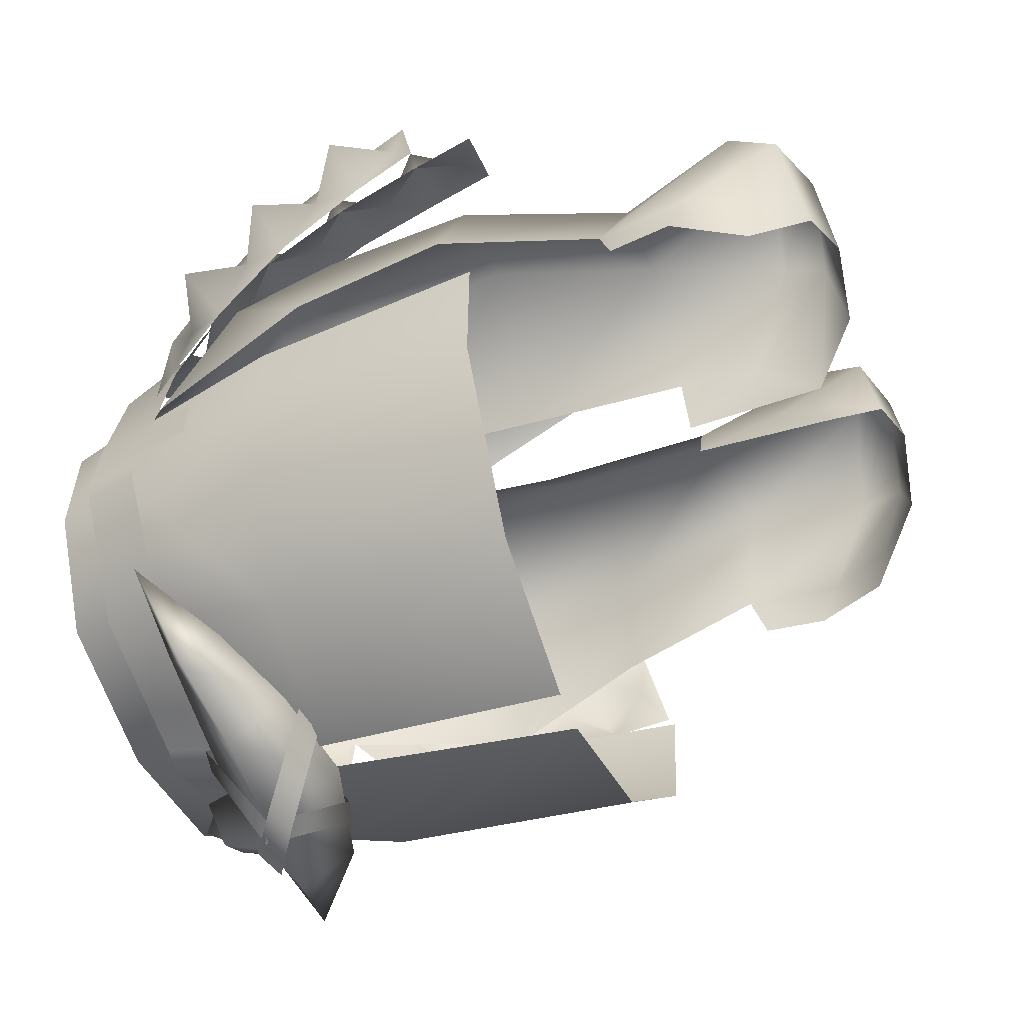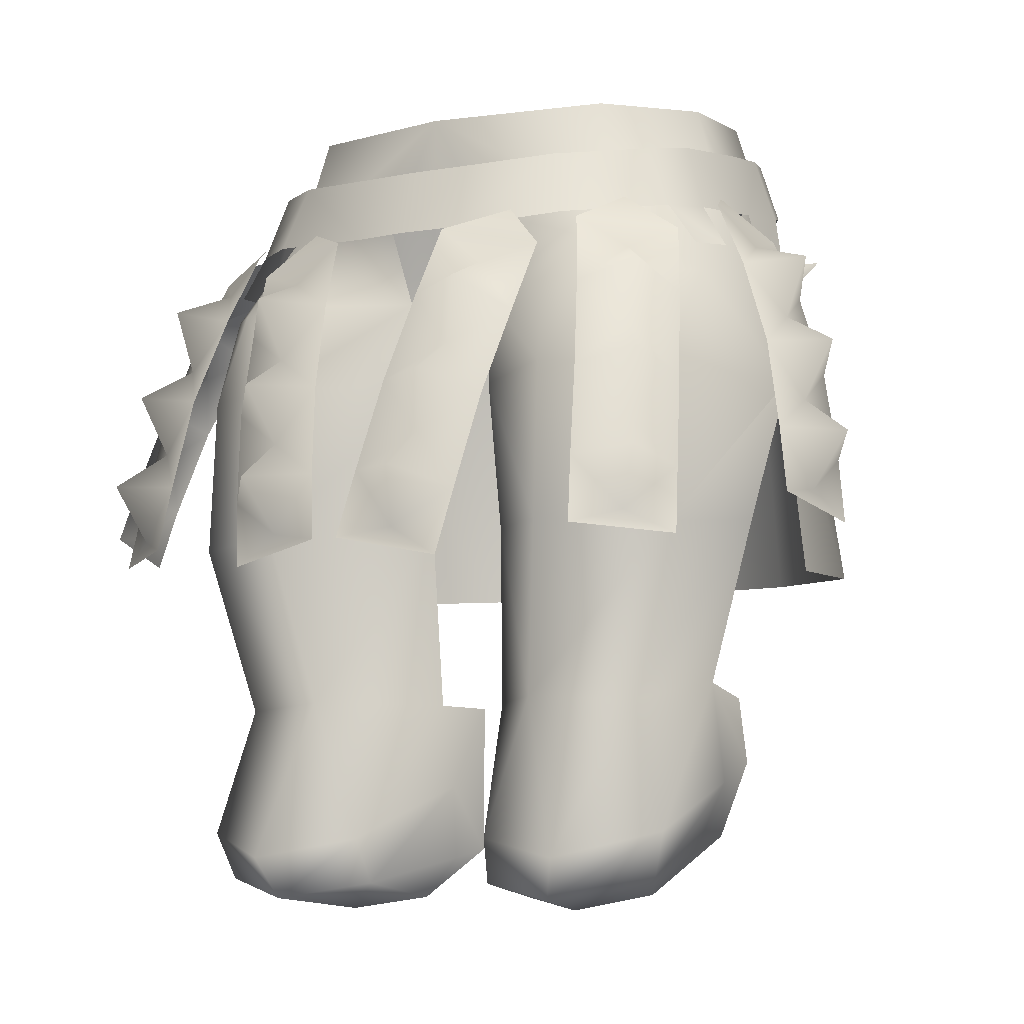
<metadata>
{"format":"obj","ext":"obj","renderer":"f3d","projection":"perspective","resolution":1024,"background":"white","views":[{"elev":-53.2,"azim":-69.2,"up":"+Z"},{"elev":-7.6,"azim":29.0,"up":"+Y"}]}
</metadata>
<code>
g mesh00
v -14.4 -11.9 15.2
v -17.5 -18.8 18.4
v -11.2 -18.7 19.3
v -12.2 -1.6 -11.8
v -12.9 -10.5 -14.6
v -17.7 -1.998 -3.8
v -20.4 -11.9 9
v -19.8 -5.798 1.4
v -20.9 -10.9 1.1
v -1.199 -19.1 -21
v -12.9 -10.5 -14.6
v -0.8991 -10.5 -17.7
v 0 -1.6 -14.8
v 12.9 -10.5 -14.6
v 0.8991 -10.5 -17.7
v -13.7 -19.9 -17.8
v -22.1 -21.3 -8.099
v -19.3 -10.1 -6.899
v -23.6 -22.1 1.8
v -20.7 -10.8 2.2
v -17.5 -18.8 18.4
v -14.4 -11.9 15.2
v -21.99 -18 13.1
v -20.2 -11 4.5
v -25.5 -25.8 4.299
v -12.9 -10.5 -14.6
v 0 -1.6 -14.8
v 0.8991 -10.5 -17.7
v 0 -10.5 -18.2
v 0 -1.6 -14.8
v -0.8991 -10.5 -17.7
v -12.9 -10.5 -14.6
v -19.3 -12.5 13.2
v -11.6 -8.5 18.2
v -17.3 -7.5 12.7
v -19.8 -5.798 1.4
v -20.4 -11.9 9
v -19 -6.799 9
v -19.3 -12.5 13.2
v -17.3 -7.5 12.7
v -21.61 -15.8 13.1
v -19.3 -12.5 13.2
v -22.6 -15.4 9.599
v -20.4 -11.9 9
v -19.3 -12.5 13.2
v -13.1 -13.7 19.7
v -11.6 -8.5 18.2
v -4.599 -14.3 21.4
v -4.3 -8.998 20
v -26.9 -19.46 4.807
v -27.82 -21.81 9.674
v -29.19 -16.91 8.951
v -28.17 -24.56 14.53
v -25.37 -17.75 12.48
v -27.82 -21.81 9.674
v -26.9 -19.46 4.807
v -29.7 -26.17 6.824
v -27.82 -21.81 9.674
v -25.37 -17.75 12.48
v -29.19 -16.91 8.951
v -24.36 -15.41 7.616
v -26.9 -19.46 4.807
v -24.36 -15.41 7.616
v -23.98 -14.06 3.053
v -26.9 -19.46 4.807
v -20.6 -10.6 6
v -22.44 -12.35 10.73
v -25.37 -17.75 12.48
v -22.65 -20.85 18.42
v -20.2 -23.92 22.31
v -21.32 -18.91 23.11
v -17.43 -27.16 25.84
v -16.2 -20.17 23.08
v -20.2 -23.92 22.31
v -22.65 -20.85 18.42
v -23.81 -27.87 21.07
v -20.2 -23.92 22.31
v -16.2 -20.17 23.08
v -21.32 -18.91 23.11
v -18.65 -17.1 19.19
v -22.65 -20.85 18.42
v -18.65 -17.1 19.19
v -21.32 -15.17 15.76
v -22.65 -20.85 18.42
v -16.7 -12.1 15.8
v -14.85 -14.47 20.51
v -16.2 -20.17 23.08
v -10.91 -29.38 28.52
v -6.443 -32.16 30.29
v -7.791 -27.66 32.4
v -11.9 -22.5 25.56
v -7.567 -25.07 27.89
v -8.829 -20.19 29.3
v -1.974 -34.98 31.86
v -3.104 -27.83 29.76
v -6.443 -32.16 30.29
v -10.91 -29.38 28.52
v -9.752 -36.66 30.55
v -6.565 -35.19 34.59
v -5.184 -39.48 32.02
v -1.974 -34.98 31.86
v -8.856 -41.75 31.76
v -5.184 -39.48 32.02
v -1.054 -40.17 33.09
v -3.104 -27.83 29.76
v -4.12 -20.83 26.87
v -7.567 -25.07 27.89
v -3.104 -27.83 29.76
v -7.567 -25.07 27.89
v -11.9 -22.5 25.56
v -10.91 -29.38 28.52
v -4.12 -20.83 26.87
v -8.451 -18.26 24.54
v -8.451 -18.26 24.54
v -12.6 -16.77 22.77
v -6.443 -32.16 30.29
v -9.752 -36.66 30.55
v -9.1 -13.3 20.7
v -4.818 -15.1 24.09
v -4.4 -12.3 16.7
v -3.599 -18.5 14.6
v -12.2 -25.8 22
v -21.1 -26 17.5
v -21.99 -18 13.1
v -1.199 -19.1 -21
v -13.7 -19.9 -17.8
v -19.3 -10.1 -6.899
v -20.7 -10.8 2.2
v -17.8 -2.399 4.299
v -20.2 -11 4.5
v -25.5 -40.9 0.9996
v -23.6 -22.1 1.8
v -24.9 -40.6 -8.9
v -22.1 -21.3 -8.099
v -14.5 -39.8 -19.7
v -13.7 -19.9 -17.8
v -1.9 -39.5 -23.9
v -1.199 -19.1 -21
f 1 2 3
f 4 5 6
f 7 8 9
f 10 11 12
f 13 14 15
f 16 17 18
f 18 17 19
f 18 19 20
f 21 22 23
f 23 22 24
f 23 24 25
f 26 4 27
f 28 29 30
f 30 29 31
f 30 31 32
f 33 34 35
f 36 37 38
f 38 37 39
f 38 39 40
f 41 42 43
f 43 42 44
f 45 46 47
f 47 46 48
f 47 48 49
f 50 51 52
f 53 54 55
f 55 56 57
f 58 59 60
f 60 59 61
f 60 61 62
f 63 64 65
f 66 64 67
f 67 64 63
f 67 63 68
f 69 70 71
f 72 73 74
f 74 75 76
f 77 78 79
f 79 78 80
f 79 80 81
f 82 83 84
f 85 83 86
f 86 83 82
f 86 82 87
f 88 89 90
f 91 92 93
f 94 95 96
f 96 97 98
f 99 100 101
f 98 102 103
f 103 102 104
f 103 104 94
f 105 106 107
f 89 108 90
f 90 108 109
f 90 109 88
f 107 110 111
f 92 112 93
f 93 112 113
f 93 113 91
f 114 115 110
f 101 116 99
f 99 116 117
f 99 117 100
f 118 115 119
f 119 115 114
f 119 114 106
f 120 1 121
f 121 1 3
f 121 3 122
f 122 3 2
f 122 2 123
f 123 2 124
f 125 126 5
f 5 126 127
f 5 127 6
f 6 127 128
f 6 128 129
f 129 128 130
f 131 132 133
f 133 132 134
f 133 134 135
f 135 134 136
f 135 136 137
f 137 136 138
v 17.5 -18.8 18.4
v 21.1 -26 17.5
v 21.99 -18 13.1
v 24.9 -40.6 -8.9
v 23.6 -22.1 1.8
v 25.5 -40.9 0.9996
v 29.19 -16.91 8.951
v 27.82 -21.81 9.674
v 26.9 -19.46 4.807
v 27.82 -21.81 9.674
v 25.37 -17.75 12.48
v 28.17 -24.56 14.53
v 29.7 -26.17 6.824
v 26.9 -19.46 4.807
v 27.82 -21.81 9.674
v 24.36 -15.41 7.616
v 22.44 -12.35 10.73
v 25.37 -17.75 12.48
v 24.36 -15.41 7.616
v 25.37 -17.75 12.48
v 20.6 -10.6 6
v 23.98 -14.06 3.053
v 26.9 -19.46 4.807
v 21.32 -18.91 23.11
v 20.2 -23.92 22.31
v 22.65 -20.85 18.42
v 20.2 -23.92 22.31
v 16.2 -20.17 23.08
v 17.43 -27.16 25.84
v 23.81 -27.87 21.07
v 22.65 -20.85 18.42
v 20.2 -23.92 22.31
v 18.65 -17.1 19.19
v 14.85 -14.47 20.51
v 16.2 -20.17 23.08
v 18.65 -17.1 19.19
v 16.2 -20.17 23.08
v 16.7 -12.1 15.8
v 21.32 -15.17 15.76
v 22.65 -20.85 18.42
v 7.791 -27.66 32.4
v 6.443 -32.16 30.29
v 10.91 -29.38 28.52
v 8.829 -20.19 29.3
v 7.567 -25.07 27.89
v 11.9 -22.5 25.56
v 6.443 -32.16 30.29
v 3.104 -27.83 29.76
v 1.974 -34.98 31.86
v 9.752 -36.66 30.55
v 10.91 -29.38 28.52
v 1.974 -34.98 31.86
v 5.184 -39.48 32.02
v 6.565 -35.19 34.59
v 1.054 -40.17 33.09
v 5.184 -39.48 32.02
v 8.856 -41.75 31.76
v 7.567 -25.07 27.89
v 4.12 -20.83 26.87
v 3.104 -27.83 29.76
v 7.567 -25.07 27.89
v 3.104 -27.83 29.76
v 10.91 -29.38 28.52
v 11.9 -22.5 25.56
v 8.451 -18.26 24.54
v 4.818 -15.1 24.09
v 8.451 -18.26 24.54
v 4.12 -20.83 26.87
v 9.752 -36.66 30.55
v 6.443 -32.16 30.29
v 9.1 -13.3 20.7
v 12.6 -16.77 22.77
v 19.3 -10.1 -6.899
v 20.7 -10.8 2.2
v 23.6 -22.1 1.8
v 25.5 -25.8 4.299
v 20.2 -11 4.5
v 21.99 -18 13.1
v 14.4 -11.9 15.2
v 17.5 -18.8 18.4
v 11.2 -18.7 19.3
v 19.8 -5.798 1.4
v 19 -6.799 9
v 20.9 -10.9 1.1
v 17.3 -7.5 12.7
v 19.3 -12.5 13.2
v 19 -6.799 9
v 20.4 -11.9 9
v 17.3 -7.5 12.7
v 11.6 -8.5 18.2
v 19.3 -12.5 13.2
v 21.61 -15.8 13.1
v 22.6 -15.4 9.599
v 19.3 -12.5 13.2
v 20.4 -11.9 9
v 4.199 -8.998 20
v 4.599 -14.3 21.4
v 11.6 -8.5 18.2
v 13.1 -13.7 19.7
v 23.6 -22.1 1.8
v 22.1 -21.3 -8.099
v 19.3 -10.1 -6.899
v 13.7 -19.9 -17.8
v 12.9 -10.5 -14.6
v 1.199 -19.1 -21
v 0.8991 -10.5 -17.7
v 21.1 -26 17.5
v 12.2 -25.8 22
v 3.599 -18.5 14.6
v 4.4 -12.3 16.7
v 23.6 -22.1 1.8
v 24.9 -40.6 -8.9
v 22.1 -21.3 -8.099
v 14.5 -39.8 -19.7
v 13.7 -19.9 -17.8
v 1.799 -39.5 -23.9
v 1.199 -19.1 -21
f 139 140 141
f 142 143 144
f 145 146 147
f 148 149 150
f 151 152 153
f 154 155 156
f 147 157 145
f 145 157 158
f 145 158 146
f 159 155 160
f 160 155 154
f 160 154 161
f 162 163 164
f 165 166 167
f 168 169 170
f 171 172 173
f 164 174 162
f 162 174 175
f 162 175 163
f 176 172 177
f 177 172 171
f 177 171 178
f 179 180 181
f 182 183 184
f 185 186 187
f 188 189 185
f 190 191 192
f 187 193 194
f 194 193 195
f 194 195 188
f 196 197 198
f 181 199 179
f 179 199 200
f 179 200 180
f 201 202 196
f 203 204 197
f 184 205 182
f 182 205 206
f 182 206 183
f 191 207 192
f 192 207 208
f 192 208 190
f 209 204 210
f 210 204 203
f 210 203 202
f 211 212 213
f 214 215 216
f 216 215 217
f 216 217 218
f 218 217 219
f 220 221 222
f 223 224 225
f 225 224 226
f 225 226 222
f 227 228 229
f 230 231 232
f 232 231 233
f 234 235 236
f 236 235 237
f 236 237 229
f 238 239 240
f 240 239 241
f 240 241 242
f 242 241 243
f 242 243 244
f 245 218 246
f 246 218 219
f 246 219 247
f 247 219 217
f 247 217 248
f 249 250 251
f 251 250 252
f 251 252 253
f 253 252 254
f 253 254 255
v 0 -3.899 17
v -4.4 -12.3 16.7
v 0 -12.4 17.2
v 0 -10.8 -19.3
v 1.699 -5.4 -16.7
v 1.799 -10.8 -18.7
v 20.9 -9.899 -5.2
v 20 -5.4 -2.399
v 21.4 -10.4 -3.4
v -19.9 -11.2 -17
v -12.7 -12.4 -21.2
v -13 -15.3 -18.8
v -5.8 -10.6 -17.6
v -5.4 -5.4 -15.8
v -1.799 -10.8 -18.7
v -1.699 -5.4 -16.7
v 1.799 -10.8 -18.7
v 1.699 -5.4 -16.7
v 5.8 -10.6 -17.6
v 5.4 -5.4 -15.8
v -20.2 -11 4.5
v -14.4 -11.9 15.2
v -17.8 -2.399 4.299
v 17.8 -2.399 4.299
v 14.4 -11.9 15.2
v 20.2 -11 4.5
v 13.1 -3.2 12.8
v 4.4 -12.3 16.7
v -13.1 -3.2 12.8
v 5.8 -10.6 -17.6
v 5.9 -14.6 -18.8
v 1.799 -10.8 -18.7
v 2.1 -14.7 -19.8
v -1.799 -10.8 -18.7
v -2.199 -14.7 -19.8
v -5.8 -10.6 -17.6
v -5.9 -14.6 -18.8
v 0 -5.298 -17.2
v -1.799 -10.8 -18.7
v -1.699 -5.4 -16.7
v 21.4 -10.4 -3.4
v 20 -5.4 -2.399
v 20.9 -10.9 1.1
v 19.8 -5.798 1.4
v -20.9 -10.9 1.1
v -19.8 -5.798 1.4
v -21.4 -10.4 -3.4
v -20 -5.4 -2.399
v -21.4 -10.4 -3.4
v -22.1 -14.8 -3.3
v -20.9 -10.9 1.1
v -22 -14.9 0.7991
v 20.9 -10.9 1.1
v 22 -14.9 0.7991
v 21.4 -10.4 -3.4
v 22.1 -14.8 -3.3
v -4.3 -8.998 20
v -4.599 -14.3 21.4
v 0 -14.4 22.1
v 4.599 -14.3 21.4
v 4.199 -8.998 20
v 0 -9.1 20.5
v -19.6 -5.298 -4.5
v -13.5 -5.4 -13.8
v -14.6 -10.3 -15.1
v -5.4 -5.4 -15.8
v -5.8 -10.6 -17.6
v -20.9 -9.899 -5.2
v -21.4 -10.4 -3.4
v -20 -5.4 -2.399
v 7.399 -7.6 -19.7
v 5.4 -5.9 -19.7
v 5.599 -7.799 -18.8
v 5.4 -7.5 -21
v 3.4 -7.5 -20
v 5.2 -11.6 -23.8
v 9.299 -10.1 -19.9
v 9.7 -12.9 -24.4
v -12.3 -12.8 -17.2
v 1.799 -14.9 -16.7
v 1.399 -19.5 -21.2
v 10.3 -13.6 -17.5
v 10.8 -16.8 -20.7
v 18.8 -10.6 -19.1
v 10.8 -16.8 -20.7
v 1.399 -9.899 -20.3
v 0.8991 -14 -26
v 0 -1.6 -14.8
v 12.2 -1.6 -11.8
v 12.9 -10.5 -14.6
v 17.7 -1.998 -3.8
v 19.3 -10.1 -6.899
v 17.8 -2.399 4.299
v 20.7 -10.8 2.2
v 20.2 -11 4.5
v 19.6 -5.298 -4.5
v 14.6 -10.3 -15.1
v 13.5 -5.4 -13.8
v 5.8 -10.6 -17.6
v 5.4 -5.4 -15.8
v 2.5 -13.1 -26.4
v -2.699 -9.498 -19.4
v -0.7993 -9.2 -19.8
v 0.9999 -15.2 -15.8
v 3 -14.3 -15.7
v 5.099 -18.8 -21
v 7.1 -18.2 -21.2
v 0.4999 -14.1 -26.2
v 9.299 -10.1 -19.9
v 5.7 -8 -18.1
v 5.8 -12.2 -18.1
v 2.1 -7.6 -20.1
v 1.399 -9.899 -20.3
v 5.4 -7.699 -21.7
v 5.2 -11.6 -23.8
v 8.6 -7.799 -19.6
v 3.4 -7.5 -20
v 2.1 -7.6 -20.1
v 5.599 -7.799 -18.8
v 5.7 -8 -18.1
v 7.399 -7.6 -19.7
v 8.6 -7.799 -19.6
v 5.4 -7.5 -21
v 5.4 -7.699 -21.7
v 5.9 -12.9 -26.5
v 9.2 -9.2 -20.1
v 11.4 -9.899 -20.1
v 3 -13.6 -15.7
v 5.2 -14.7 -16.3
v -0.6995 -16.4 -15.5
v 1.699 -17.2 -15.9
v -4.9 -18.7 -20.3
v -2.199 -19.2 -20.5
v -1.1 -15 -26.4
v 1.6 -15.7 -26.5
v 3.3 -12 -26.2
v -12 -10.6 -18.4
v -5.4 -14.2 -16.9
v -6.3 -18 -20.1
v -5.999 -13.5 -23.8
v -4.999 -10.2 -19.4
v 5.8 -12.2 -18.1
f 256 257 258
f 259 260 261
f 262 263 264
f 265 266 267
f 268 269 270
f 270 269 271
f 272 273 274
f 274 273 275
f 276 277 278
f 279 280 281
f 279 282 280
f 280 282 256
f 280 256 283
f 283 256 258
f 257 256 277
f 277 256 284
f 277 284 278
f 285 286 287
f 287 286 288
f 289 290 291
f 291 290 292
f 260 259 293
f 293 259 294
f 293 294 295
f 296 297 298
f 298 297 299
f 300 301 302
f 302 301 303
f 304 305 306
f 306 305 307
f 308 309 310
f 310 309 311
f 312 313 314
f 315 316 314
f 314 316 317
f 314 317 312
f 318 319 320
f 320 319 321
f 320 321 322
f 320 323 318
f 318 323 324
f 318 324 325
f 326 327 328
f 326 329 327
f 327 329 330
f 327 330 328
f 331 332 333
f 267 334 265
f 335 336 337
f 337 336 338
f 339 337 340
f 341 331 342
f 342 331 333
f 342 333 336
f 343 344 345
f 345 344 346
f 345 346 347
f 347 346 348
f 347 348 349
f 349 348 350
f 263 262 351
f 351 262 352
f 351 352 353
f 353 352 354
f 353 354 355
f 356 357 358
f 358 357 359
f 358 359 360
f 360 359 361
f 360 361 362
f 362 361 363
f 362 363 356
f 356 363 357
f 364 365 366
f 366 365 367
f 366 367 368
f 368 367 369
f 368 369 370
f 370 369 371
f 370 371 364
f 364 371 365
f 372 373 374
f 374 373 375
f 374 375 376
f 376 375 377
f 376 377 378
f 378 377 379
f 378 379 372
f 372 379 373
f 380 381 382
f 382 381 383
f 382 383 384
f 384 383 385
f 384 385 386
f 386 385 387
f 386 387 388
f 388 387 389
f 388 389 390
f 390 389 391
f 390 391 380
f 380 391 381
f 266 265 392
f 392 265 334
f 392 334 393
f 393 334 267
f 393 267 394
f 394 267 266
f 394 266 395
f 395 266 392
f 395 392 396
f 396 392 393
f 396 393 335
f 335 393 394
f 335 394 336
f 336 394 395
f 336 395 342
f 342 395 396
f 342 396 341
f 341 396 335
f 341 335 397
f 397 335 337
f 397 337 332
f 332 337 339
f 332 339 333
f 333 339 340
f 333 340 336
v -29.7 -26.17 6.824
v -30.05 -28.91 11.68
v -32.16 -24.21 11.04
v -29.91 -31.65 16.41
v -28.17 -24.56 14.53
v -30.05 -28.91 11.68
v -29.7 -26.17 6.824
v -31.54 -33.35 8.733
v -34.06 -31.77 13.06
v -31.41 -36.19 13.49
v -29.91 -31.65 16.41
v -32.51 -38.42 10.01
v -31.41 -36.19 13.49
v -30.99 -36.8 17.71
v -28.17 -24.56 14.53
v -27.82 -21.81 9.674
v -30.05 -28.91 11.68
v -31.54 -33.35 8.733
v -23.81 -27.87 21.07
v -21.06 -31.14 24.51
v -22.63 -26.48 26.05
v -18.05 -34.44 27.78
v -17.43 -27.16 25.84
v -21.06 -31.14 24.51
v -23.81 -27.87 21.07
v -24.52 -35.14 23.02
v -23.43 -34.04 28.1
v -21.61 -38.54 26.35
v -18.05 -34.44 27.78
v -24.96 -40.32 24.26
v -21.61 -38.54 26.35
v -18.49 -39.61 29.01
v -17.43 -27.16 25.84
v -20.2 -23.92 22.31
v -21.06 -31.14 24.51
v -24.52 -35.14 23.02
f 398 399 400
f 401 402 403
f 403 404 405
f 406 407 408
f 405 409 410
f 410 409 411
f 410 411 401
f 399 412 400
f 400 412 413
f 400 413 398
f 408 414 406
f 406 414 415
f 406 415 407
f 416 417 418
f 419 420 421
f 421 422 423
f 424 425 426
f 423 427 428
f 428 427 429
f 428 429 419
f 417 430 418
f 418 430 431
f 418 431 416
f 426 432 424
f 424 432 433
f 424 433 425
v 32.16 -24.21 11.04
v 30.05 -28.91 11.68
v 29.7 -26.17 6.824
v 30.05 -28.91 11.68
v 28.17 -24.56 14.53
v 29.91 -31.65 16.41
v 31.54 -33.35 8.733
v 29.7 -26.17 6.824
v 29.91 -31.65 16.41
v 31.41 -36.19 13.49
v 34.06 -31.77 13.06
v 30.99 -36.8 17.71
v 31.41 -36.19 13.49
v 32.51 -38.42 10.01
v 27.82 -21.81 9.674
v 28.17 -24.56 14.53
v 31.54 -33.35 8.733
v 30.05 -28.91 11.68
v 22.63 -26.48 26.05
v 21.06 -31.14 24.51
v 23.81 -27.87 21.07
v 21.06 -31.14 24.51
v 17.43 -27.16 25.84
v 18.05 -34.44 27.78
v 24.52 -35.14 23.02
v 23.81 -27.87 21.07
v 18.05 -34.44 27.78
v 21.61 -38.54 26.35
v 23.43 -34.04 28.1
v 18.49 -39.61 29.01
v 21.61 -38.54 26.35
v 24.96 -40.32 24.26
v 20.2 -23.92 22.31
v 17.43 -27.16 25.84
v 24.52 -35.14 23.02
v 21.06 -31.14 24.51
f 434 435 436
f 437 438 439
f 440 441 437
f 442 443 444
f 439 445 446
f 446 445 447
f 446 447 440
f 436 448 434
f 434 448 449
f 434 449 435
f 443 450 444
f 444 450 451
f 444 451 442
f 452 453 454
f 455 456 457
f 458 459 455
f 460 461 462
f 457 463 464
f 464 463 465
f 464 465 458
f 454 466 452
f 452 466 467
f 452 467 453
f 461 468 462
f 462 468 469
f 462 469 460
v -19.2 -65.6 16.6
v -20.4 -61.9 17.6
v -21.4 -58 8.499
v -17.4 -51.9 16.6
v -24.3 -37.5 9.199
v -20.5 -50.2 8.399
v -12.2 -67.1 20.6
v -13.3 -63.9 22.4
v -21.3 -38.5 18.1
v -25.5 -25.8 4.299
v -20.5 -50.2 8.399
v -21.1 -51.3 4.9
v -21.7 -56.4 4.8
v -9.799 -51.5 19.3
v -2.799 -51.5 10.7
v -3.199 -37.3 11.7
v -18.8 -63.3 8.3
v -19 -62.2 4
v -15.4 -66.8 9.4
v -21.1 -26 17.5
v -21.99 -18 13.1
v -12.1 -38.2 22.7
v -3 -25.5 13.4
v -5.8 -62.4 19.2
v -5.3 -65.9 17.7
v -2.4 -58.1 9.599
v -2.6 -63.9 8.799
v -1.699 -63.2 5.799
v -12.2 -25.8 22
v -3.599 -18.5 14.6
v -1.299 -51.6 6.4
v -2.799 -51.5 10.7
v -19 -62.2 4
v -10.2 -68 12.3
v -4.9 -67.1 9.7
v -1.699 -63.2 5.799
f 470 471 472
f 473 474 475
f 476 477 471
f 478 479 474
f 480 481 482
f 483 484 485
f 486 487 488
f 471 470 476
f 479 489 490
f 474 473 478
f 478 473 483
f 478 483 491
f 491 483 485
f 491 485 492
f 477 476 493
f 493 476 494
f 493 494 495
f 495 494 496
f 495 496 497
f 479 478 489
f 489 478 491
f 489 491 498
f 498 491 492
f 498 492 499
f 497 500 495
f 495 500 501
f 495 501 493
f 493 501 483
f 493 483 477
f 477 483 473
f 477 473 471
f 471 473 480
f 471 480 472
f 472 480 482
f 482 502 472
f 472 502 486
f 472 486 470
f 470 486 488
f 470 488 476
f 476 488 503
f 476 503 494
f 494 503 504
f 494 504 496
f 496 504 505
v 21.4 -38.5 18.1
v 24.4 -37.5 9.199
v 25.5 -25.8 4.299
v 17.6 -51.9 16.6
v 20.5 -50.2 8.399
v 3.199 -37.3 11.7
v 2.799 -51.5 10.7
v 9.9 -51.5 19.3
v 2.799 -51.5 10.7
v 1.299 -51.6 6.4
v 2.4 -58.1 9.599
v 1.699 -63.2 5.799
v 2.6 -63.9 8.799
v 15.6 -66.8 9.4
v 19.1 -62.2 4
v 18.9 -63.3 8.3
v 21.99 -18 13.1
v 21.1 -26 17.5
v 25.5 -25.8 4.299
v 20.5 -50.2 8.399
v 20.5 -61.9 17.6
v 13.4 -63.9 22.4
v 12.2 -67.1 20.6
v 3 -25.5 13.4
v 12.2 -38.2 22.7
v 5.4 -65.9 17.7
v 5.9 -62.4 19.2
v 3.599 -18.5 14.6
v 12.2 -25.8 22
v 10.2 -68 12.3
v 19.3 -65.6 16.6
v 21.5 -58 8.499
v 19.1 -62.2 4
v 21.8 -56.4 4.8
v 4.9 -67.1 9.7
v 21.2 -51.3 4.9
v 1.699 -63.2 5.799
f 506 507 508
f 509 510 507
f 511 512 513
f 514 515 516
f 516 515 517
f 516 517 518
f 519 520 521
f 522 523 524
f 525 509 526
f 526 509 527
f 526 527 528
f 529 511 530
f 530 511 513
f 530 513 506
f 518 531 516
f 516 531 532
f 516 532 514
f 514 532 513
f 533 529 534
f 534 529 530
f 534 530 523
f 523 530 506
f 523 506 524
f 535 519 536
f 536 519 521
f 536 521 537
f 537 521 538
f 537 538 539
f 540 535 528
f 528 535 536
f 528 536 526
f 526 536 537
f 526 537 525
f 525 537 539
f 525 539 541
f 507 506 509
f 509 506 513
f 509 513 527
f 527 513 532
f 527 532 528
f 528 532 531
f 528 531 540
f 540 531 518
f 540 518 542

</code>
